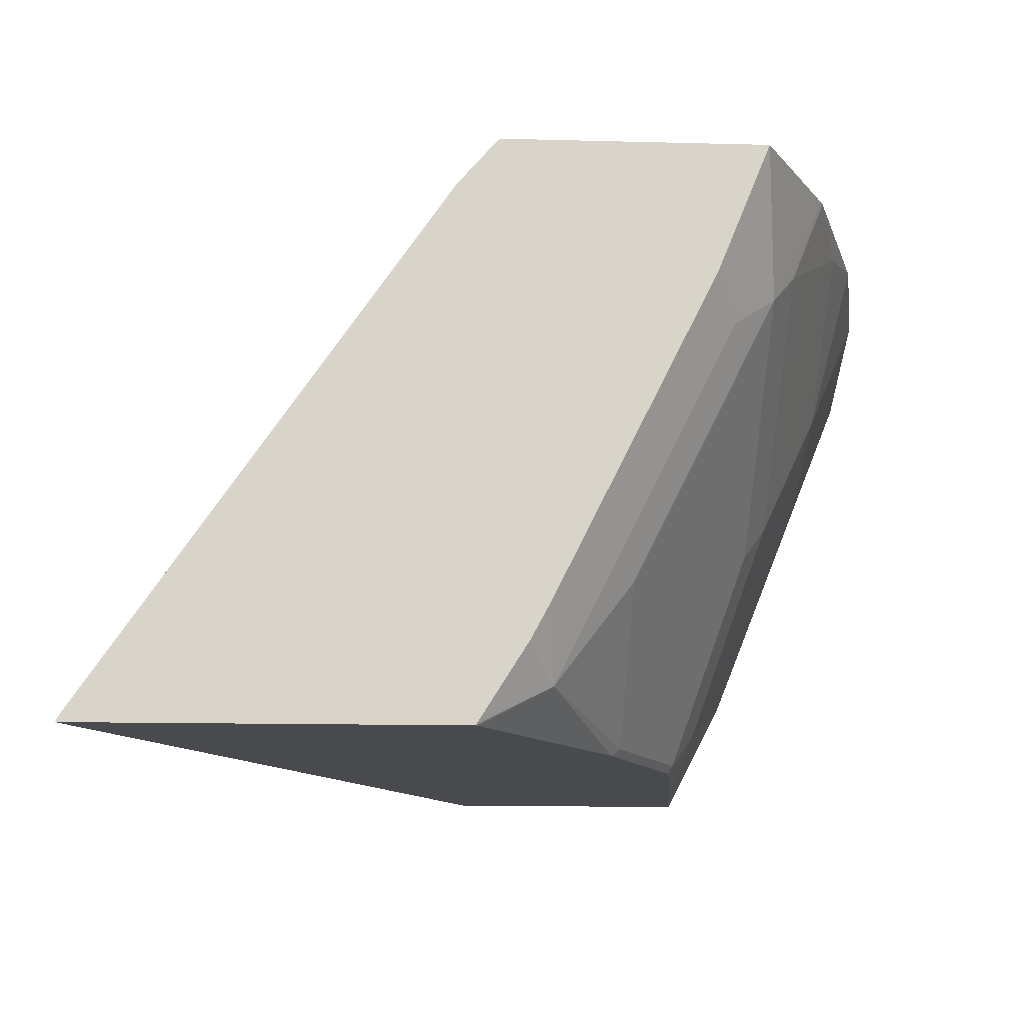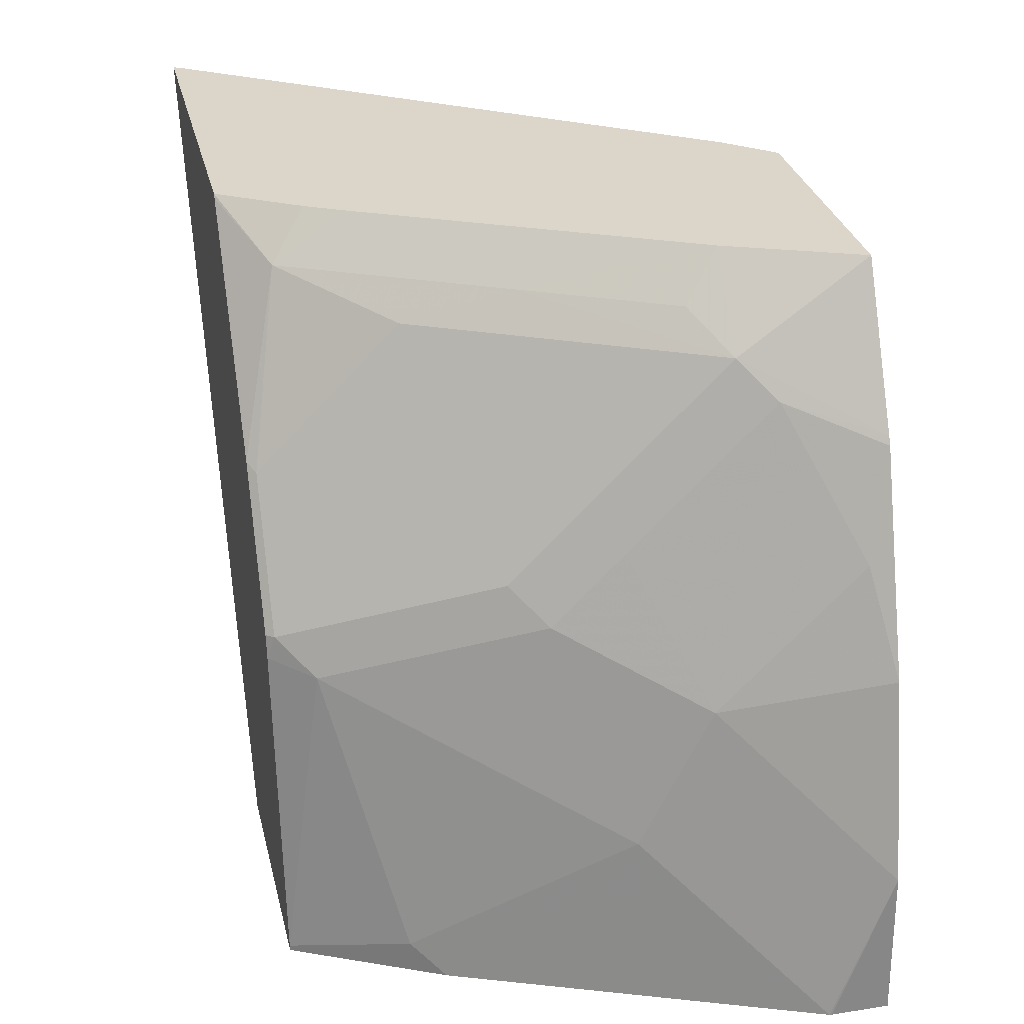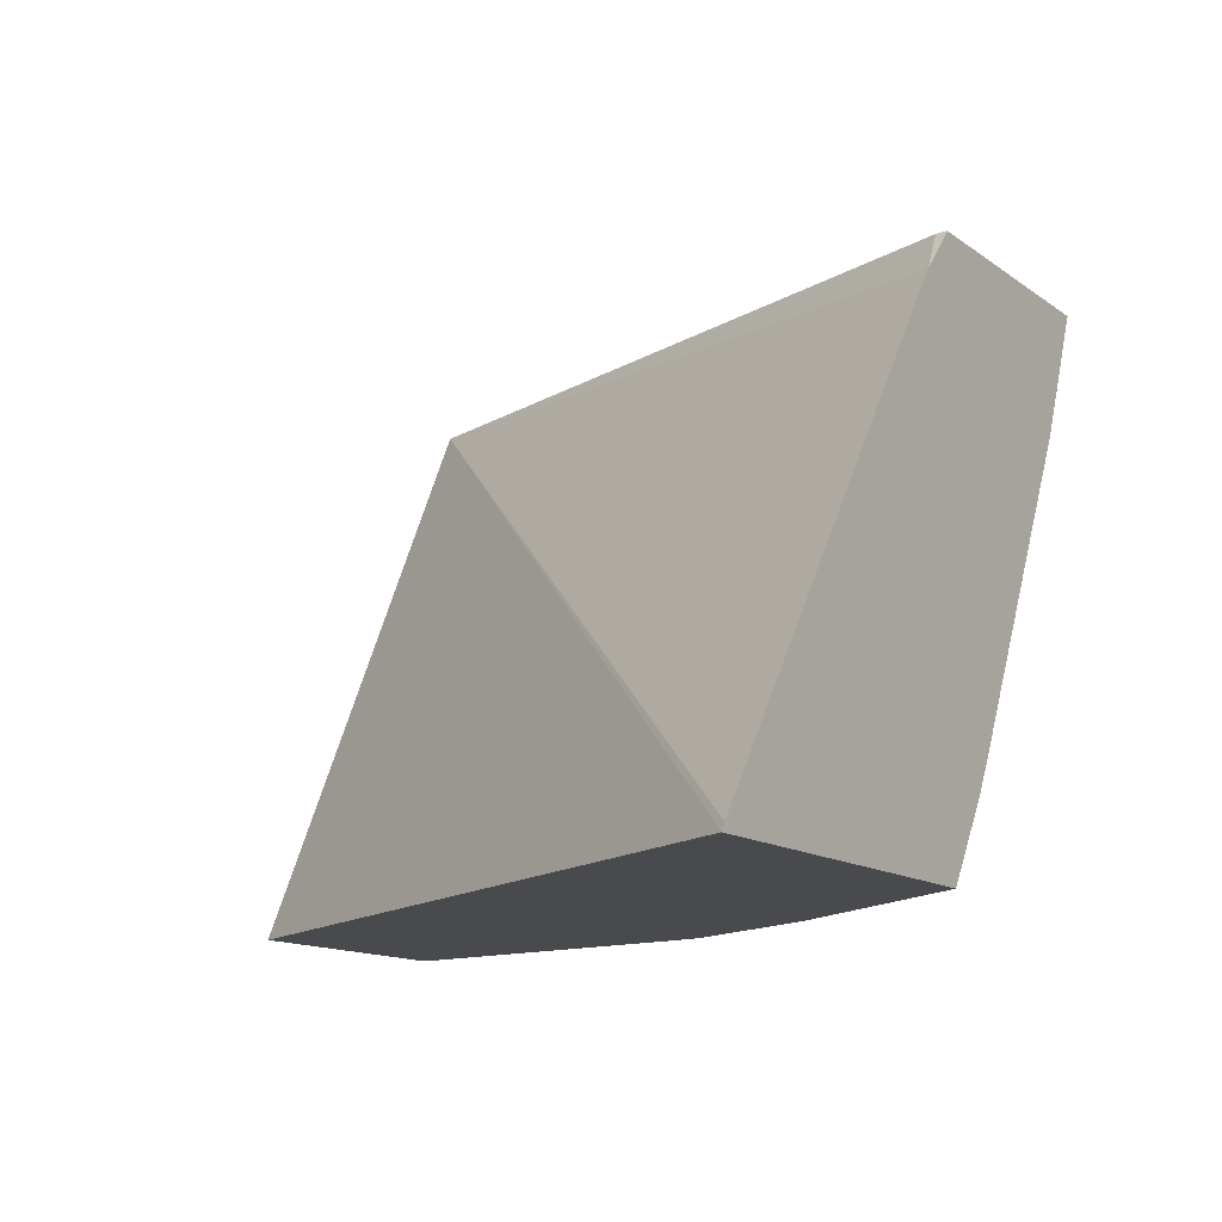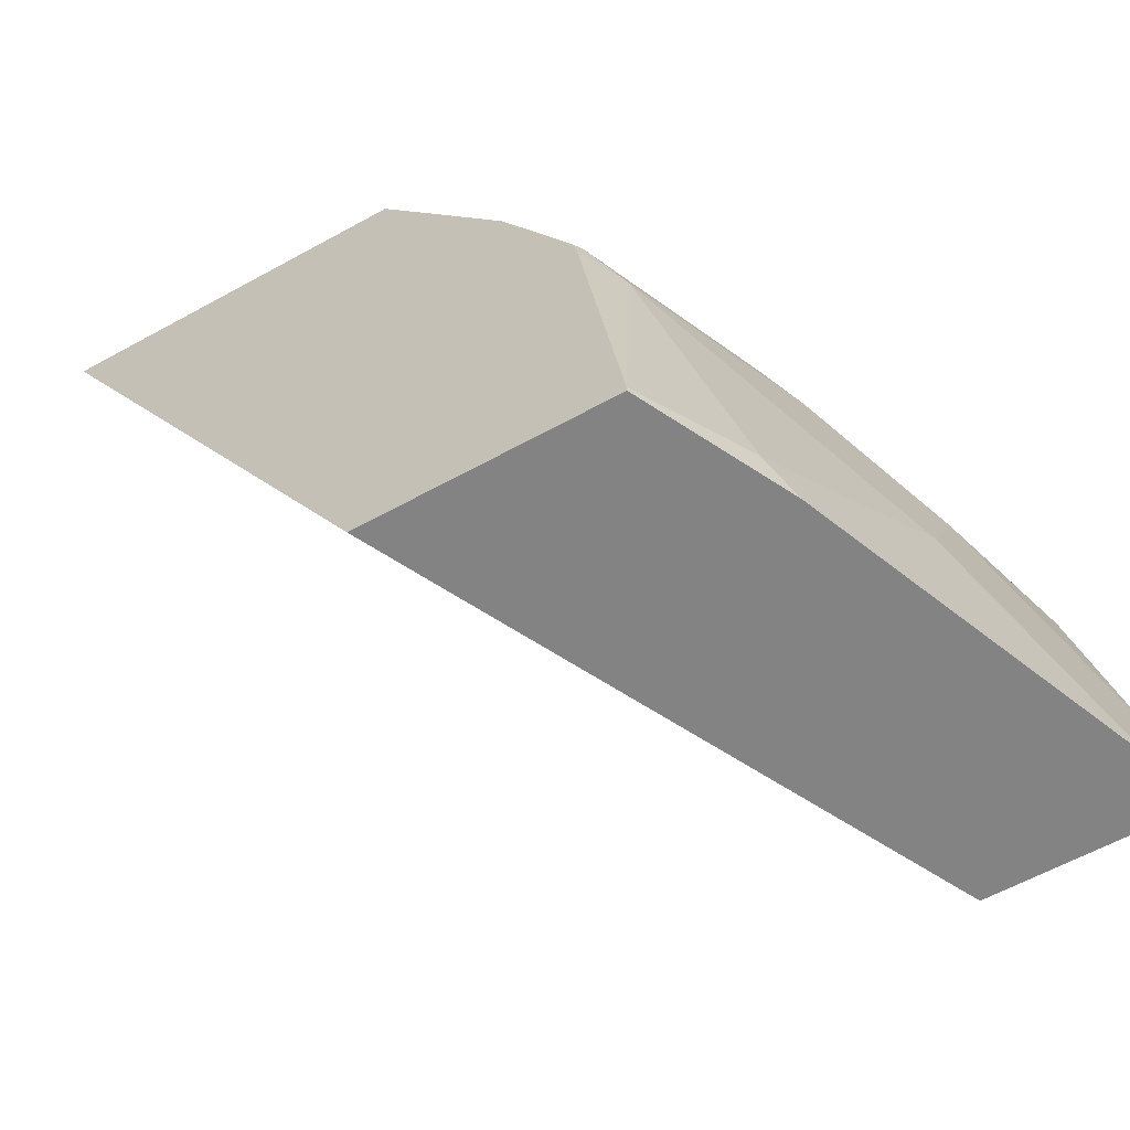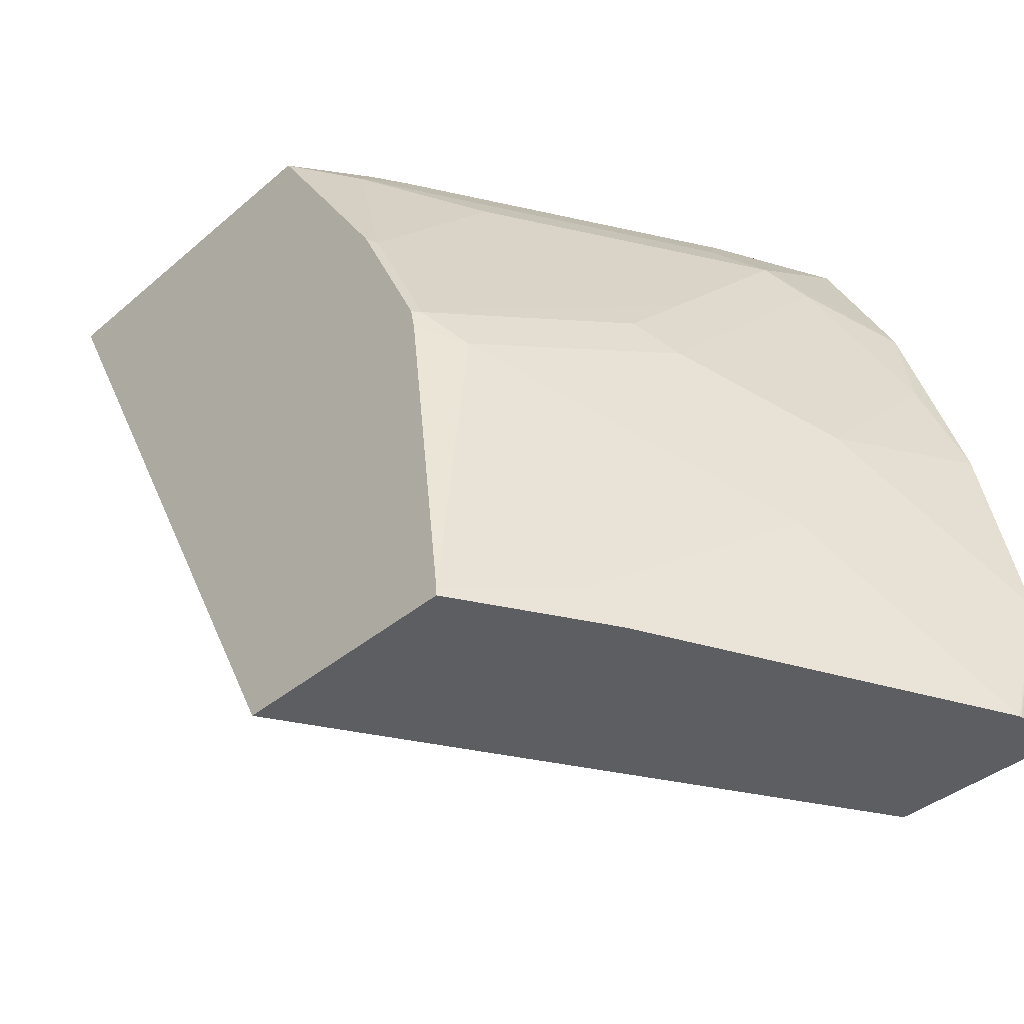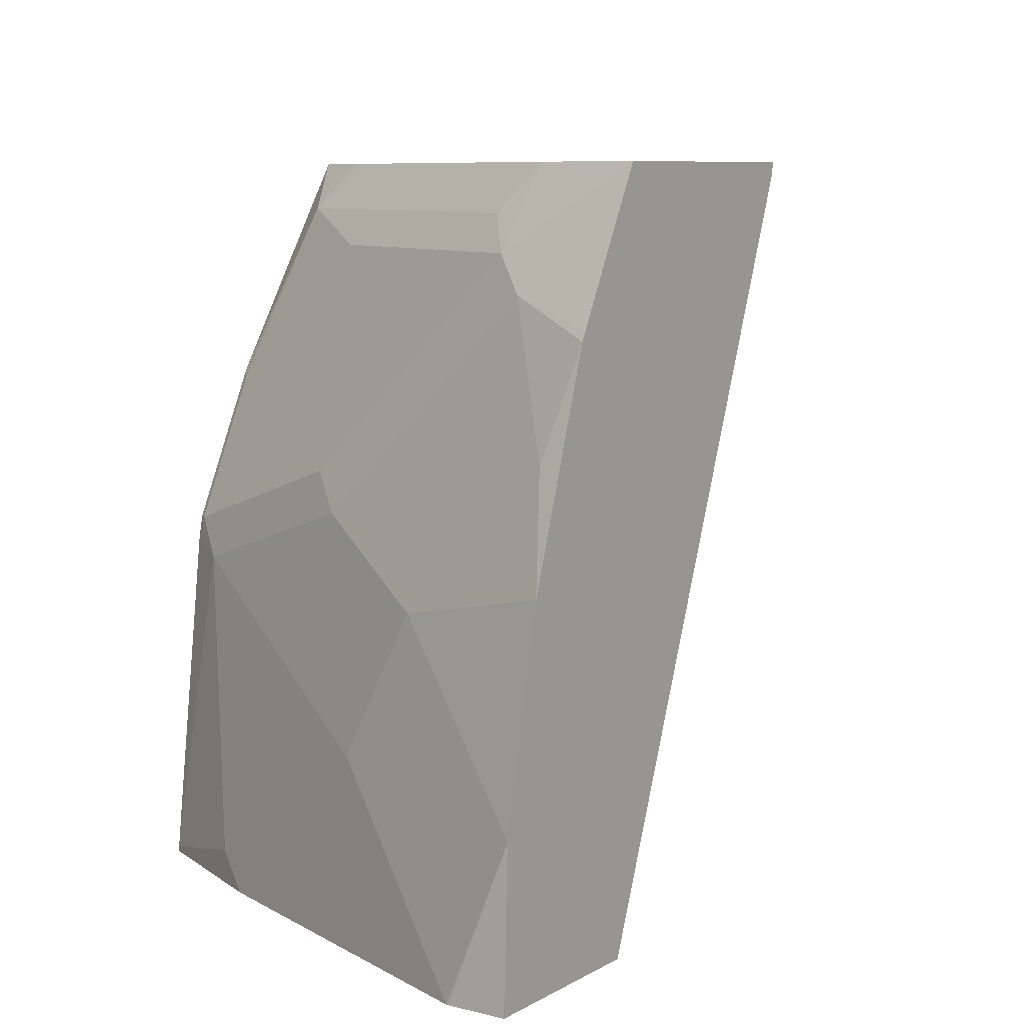
<metadata>
{"format":"obj","ext":"obj","renderer":"f3d","projection":"perspective","resolution":1024,"background":"white","views":[{"elev":-13.2,"azim":-3.4,"up":"+Y"},{"elev":30.0,"azim":76.9,"up":"+Z"},{"elev":-12.9,"azim":-57.7,"up":"+Y"},{"elev":-61.1,"azim":29.3,"up":"+Z"},{"elev":-38.1,"azim":47.2,"up":"+Z"},{"elev":8.2,"azim":124.1,"up":"+Z"}]}
</metadata>
<code>
v 0.6332 -0.3061 0.0009804
v 0.6306 -0.3061 0.07267
v 0.6332 -0.3335 0.0009804
v 0.5471 -0.3061 0.0009804
v 0.6253 -0.3168 0.08339
v 0.6331 -0.3345 0.0009804
v 0.6105 -0.3061 0.1668
v 0.4335 -0.5336 0.0009804
v 0.2313 -0.5706 0.3388
v 0.2334 -0.5669 0.3388
v 0.3975 -0.3282 0.3388
v 0.4173 -0.3061 0.3335
v 0.6253 -0.3502 0.01669
v 0.6002 -0.3668 0.1334
v 0.5664 -0.5012 0.0009804
v 0.5919 -0.3168 0.2168
v 0.5919 -0.3835 0.1501
v 0.5772 -0.3061 0.2668
v 0.415 -0.5706 0.0009804
v 0.4069 -0.5706 0.3388
v 0.4167 -0.3061 0.3388
v 0.4167 -0.3061 0.3387
v 0.6002 -0.4002 0.06672
v 0.5586 -0.5169 0.01669
v 0.5317 -0.5706 0.0009804
v 0.5586 -0.3502 0.2835
v 0.5919 -0.4169 0.08339
v 0.5586 -0.4169 0.2168
v 0.5586 -0.4502 0.1834
v 0.5586 -0.4835 0.1167
v 0.5752 -0.3061 0.2707
v 0.4082 -0.5706 0.3371
v 0.4418 -0.5502 0.3168
v 0.4302 -0.5336 0.3388
v 0.5389 -0.3061 0.3388
v 0.5252 -0.5502 0.1501
v 0.5317 -0.5706 0.003659
v 0.5461 -0.3668 0.3001
v 0.5461 -0.4335 0.2334
v 0.5461 -0.4669 0.2001
v 0.4353 -0.5706 0.2965
v 0.4388 -0.5176 0.3388
v 0.4748 -0.5706 0.2371
v 0.4794 -0.5669 0.2334
v 0.4794 -0.5002 0.3001
v 0.4919 -0.4502 0.3168
v 0.5142 -0.3668 0.3388
v 0.5127 -0.5669 0.1668
v 0.5123 -0.5706 0.1558
v 0.5252 -0.3835 0.3168
v 0.4722 -0.4509 0.3388
v 0.4785 -0.5706 0.2298
v 0.51 -0.5706 0.1668
f 24 30 36
f 24 36 37
f 24 37 25
f 26 31 38
f 28 39 40
f 26 39 28
f 29 40 48
f 28 40 29
f 24 27 30
f 26 38 39
f 23 27 24
f 16 18 26
f 20 32 33
f 18 31 26
f 17 30 27
f 17 29 30
f 17 28 29
f 17 26 28
f 16 26 17
f 15 24 25
f 14 27 23
f 29 48 36
f 20 33 34
f 29 36 30
f 44 53 48
f 32 41 33
f 14 17 27
f 48 53 49
f 46 47 51
f 46 50 47
f 44 52 53
f 43 52 44
f 39 48 40
f 39 44 48
f 38 44 39
f 38 45 44
f 38 46 45
f 38 50 46
f 38 47 50
f 36 49 37
f 36 48 49
f 35 47 38
f 33 51 42
f 33 46 51
f 33 45 46
f 33 44 45
f 33 43 44
f 33 41 43
f 33 42 34
f 31 35 38
f 13 23 24
f 1 6 15
f 11 21 22
f 5 13 6
f 4 11 12
f 4 10 11
f 4 9 10
f 4 8 9
f 2 7 5
f 2 6 3
f 2 5 6
f 1 7 2
f 1 18 7
f 5 7 14
f 1 31 18
f 1 21 35
f 1 22 21
f 1 12 22
f 1 4 12
f 1 8 4
f 1 19 8
f 1 25 19
f 11 22 12
f 1 3 6
f 1 2 3
f 1 35 31
f 5 14 23
f 1 15 25
f 6 13 24
f 5 23 13
f 9 11 10
f 9 35 21
f 9 47 35
f 9 51 47
f 9 42 51
f 9 34 42
f 9 20 34
f 9 32 20
f 9 41 32
f 9 43 41
f 9 21 11
f 9 53 52
f 9 52 43
f 7 16 17
f 7 17 14
f 7 18 16
f 6 24 15
f 9 19 25
f 9 25 37
f 9 37 49
f 9 49 53
f 8 19 9

</code>
